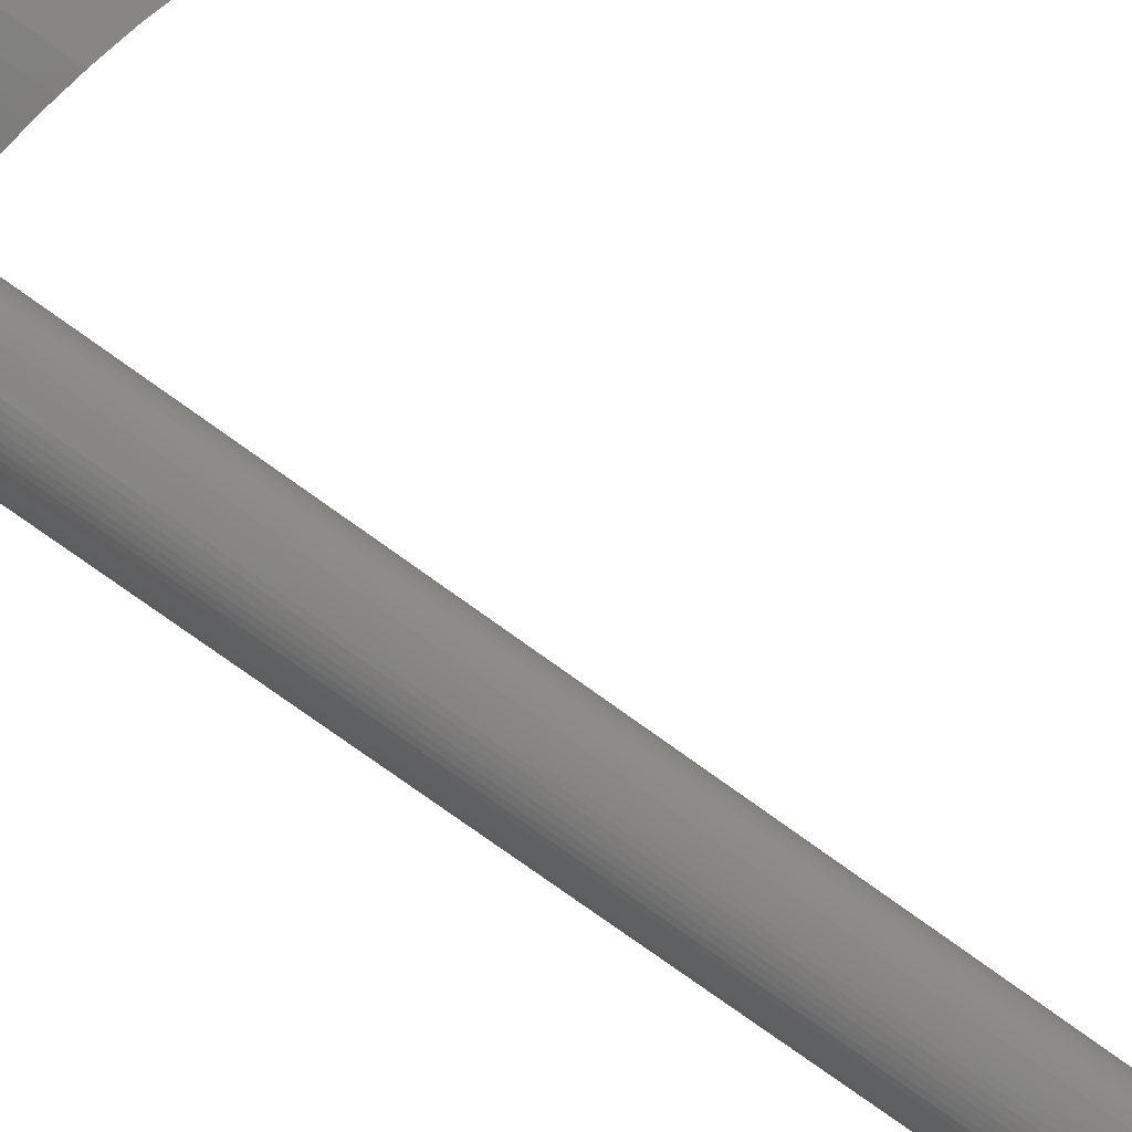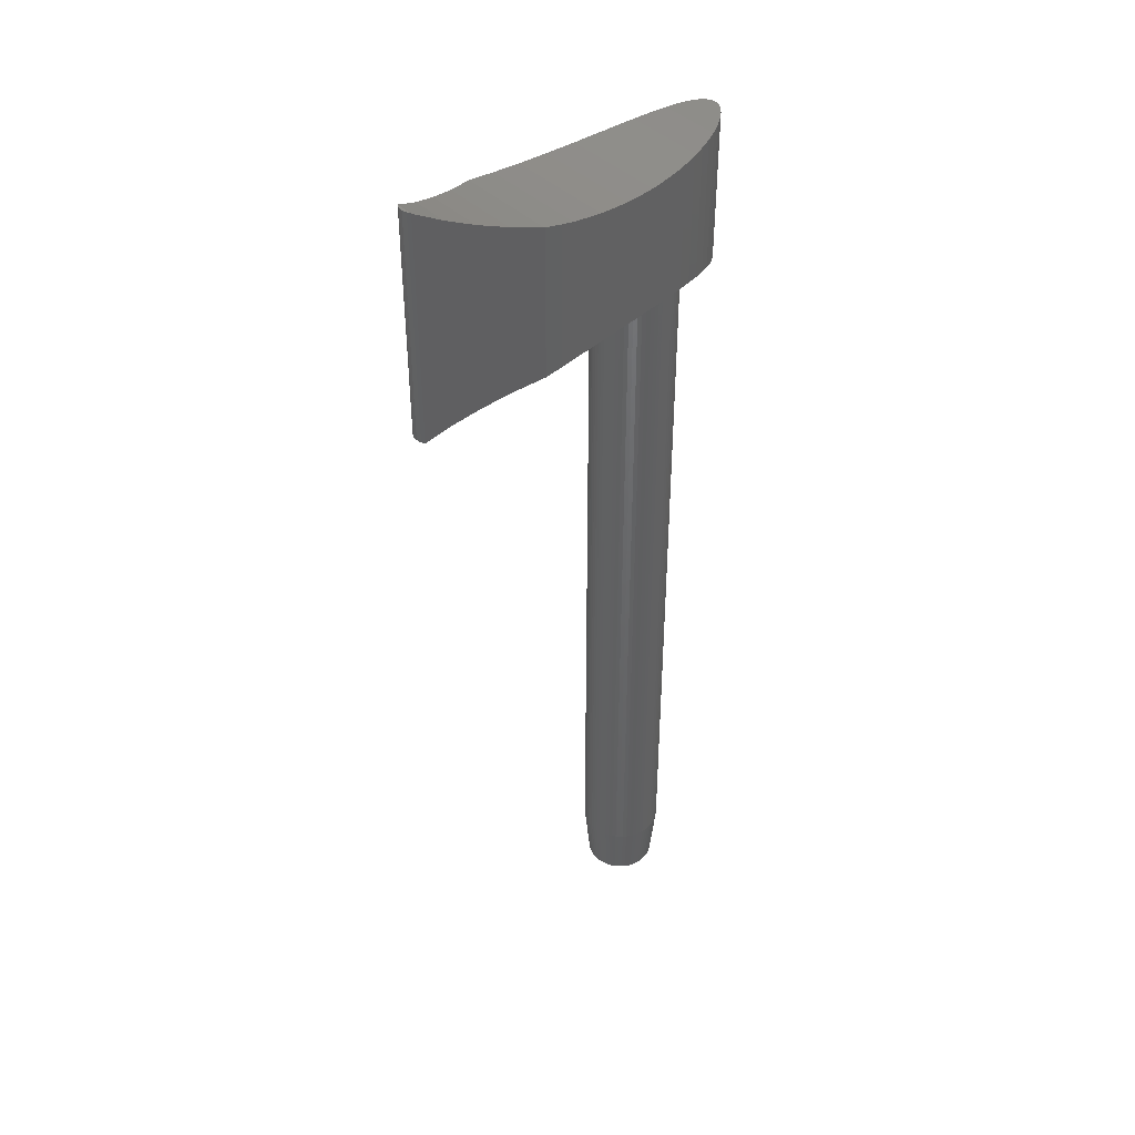
<metadata>
{"format":"stl","ext":"stl","renderer":"f3d","projection":"perspective","resolution":1024,"background":"white","views":[{"elev":-74.0,"azim":53.8,"up":"+Y"},{"elev":43.0,"azim":138.0,"up":"+Z"}]}
</metadata>
<code>
# stl→obj: 364 verts, 724 faces
v -0.8657 0.4075 6e-07
v -0.8272 0.3788 6e-07
v -0.907 0.4323 6e-07
v -0.9504 0.4528 6e-07
v -0.9956 0.4689 6e-07
v -0.7917 0.3465 6e-07
v -0.7594 0.3109 6e-07
v -0.7307 0.2722 6e-07
v -0.7059 0.2309 6e-07
v -0.6854 0.1874 6e-07
v -1.626 -0.04811 6e-07
v -1.628 -3.81e-06 6e-07
v -0.6481 -3.81e-06 6e-07
v -0.6502 0.04811 6e-07
v -0.6574 0.0955 6e-07
v -0.6502 -0.04811 6e-07
v -1.591 -0.1874 6e-07
v -0.6574 -0.09551 6e-07
v -0.6693 -0.1422 6e-07
v -0.7059 -0.2309 6e-07
v -0.7307 -0.2722 6e-07
v -0.6854 -0.1874 6e-07
v -0.7594 -0.3109 6e-07
v -0.7917 -0.3465 6e-07
v -0.8272 -0.3788 6e-07
v -0.8657 -0.4075 6e-07
v -0.907 -0.4323 6e-07
v -0.9504 -0.4528 6e-07
v -0.9956 -0.4689 6e-07
v -1.042 -0.4808 6e-07
v -0.6693 0.1422 6e-07
v -1.28 0.4689 6e-07
v -1.234 0.4808 6e-07
v -1.186 0.4876 6e-07
v -1.138 0.4901 6e-07
v -1.09 0.4876 6e-07
v -1.042 0.4808 6e-07
v -1.326 0.4528 6e-07
v -1.545 0.2722 6e-07
v -1.57 0.2309 6e-07
v -1.517 0.3109 6e-07
v -1.485 0.3465 6e-07
v -1.449 0.3788 6e-07
v -1.41 0.4075 6e-07
v -1.369 0.4323 6e-07
v -1.626 0.04811 6e-07
v -1.619 0.0955 6e-07
v -1.607 0.1422 6e-07
v -1.591 0.1874 6e-07
v -1.619 -0.09551 6e-07
v -1.607 -0.1422 6e-07
v -1.41 -0.4075 6e-07
v -1.449 -0.3788 6e-07
v 1.33 0.5152 10.87
v 1.33 0.5152 13.19
v 1.697 0.3774 10.74
v 2.388 -0.1183 10.41
v 2.412 -0.07038 10.41
v 2.388 -0.1183 11.35
v -1.186 -0.4876 6e-07
v -1.138 -0.4901 6e-07
v -1.09 -0.4876 6e-07
v -1.234 -0.4808 6e-07
v -1.28 -0.4689 6e-07
v -1.326 -0.4528 6e-07
v -1.369 -0.4323 6e-07
v 1.33 -0.5152 10.87
v 1.697 -0.3774 10.74
v 1.33 -0.5152 13.19
v -1.545 -0.2722 6e-07
v -1.517 -0.3109 6e-07
v -1.485 -0.3465 6e-07
v -1.57 -0.2309 6e-07
v 2.041 -0.2485 10.59
v 2.358 -0.1294 10.43
v -0.7271 0.3907 11.16
v -0.7368 0.4014 11.16
v -0.7271 0.6847 11.16
v 2.387 -0.1185 10.41
v -0.8226 0.4718 11.16
v -0.7781 0.4388 11.16
v 2.041 0.2485 13.46
v 2.041 0.2485 10.59
v -0.8707 0.5005 11.15
v -0.921 0.5242 11.15
v -0.9274 0.6635 11.15
v -0.9734 0.5429 11.15
v -1.027 0.5565 11.15
v -0.7271 -0.6847 11.16
v -0.9274 -0.6635 11.15
v -0.921 -0.5242 11.15
v -0.8707 -0.5005 11.15
v -0.8226 -0.4718 11.16
v -0.7781 -0.4388 11.16
v -0.7368 -0.4014 11.16
v -0.7271 -0.3907 11.16
v -1.027 -0.5565 11.15
v -0.9734 -0.5429 11.15
v -0.5734 -0.05566 11.15
v -0.5705 -3.81e-06 11.15
v -0.2994 -0.7119 11.15
v -0.2994 0.7119 11.15
v -0.5734 0.05565 11.15
v -0.5813 0.1106 11.15
v -0.5949 0.1648 11.16
v -0.6136 0.2172 11.16
v -0.6377 0.2675 11.16
v -0.666 0.3152 11.16
v -0.4729 0.7045 11.15
v -0.6994 0.3601 11.16
v -0.7034 0.6872 11.16
v -0.5813 -0.1106 11.15
v -0.5949 -0.1648 11.16
v 0.5397 -0.6995 11.05
v 0.7034 -0.6872 12.09
v 0.4729 -0.7045 11.06
v 0.7034 -0.6872 11.02
v 0.4729 -0.7045 12.99
v 0.9274 -0.6635 10.97
v 0.939 -0.6619 10.97
v 0.939 -0.6619 13.09
v -0.7368 0.4014 0.833
v -0.6994 0.3601 0.833
v -1.083 -0.5648 0.833
v -1.138 -0.5673 0.833
v -0.8707 0.5005 0.833
v -0.921 0.5242 0.833
v -0.9734 0.5429 0.833
v -0.6377 0.2675 0.833
v -1.027 0.5565 0.833
v -0.7034 -0.6872 11.16
v -0.6994 -0.3601 11.16
v -0.666 -0.3152 11.16
v -0.4729 -0.7045 11.15
v -0.6377 -0.2675 11.16
v -0.6136 -0.2172 11.16
v -1.142 0.6334 11.15
v -1.155 0.6312 11.15
v -1.142 0.6334 12.09
v -1.346 0.5971 11.13
v -1.537 0.5551 12.94
v -1.537 0.5551 11.11
v -1.578 0.5441 11.11
v -1.714 -0.5077 11.09
v -1.578 -0.5441 11.11
v -1.714 -0.5077 12.96
v 0.4729 0.7045 11.06
v 0.4729 0.7045 12.09
v 0.5397 0.6995 11.05
v 0.7034 0.6872 11.02
v -1.142 -0.6334 11.15
v -1.142 -0.6334 12.09
v -1.155 -0.6312 11.15
v 0.2377 0.7145 11.09
v 0.2377 -0.7145 11.09
v 0.939 0.6619 10.97
v 0.9429 0.6604 10.97
v 0.9429 -0.6604 10.97
v 0.9274 0.6635 10.97
v 0.939 0.6619 12.83
v 0.9429 -0.6604 13.09
v -0.6136 -0.2172 0.833
v -0.6377 -0.2675 0.833
v -0.5949 -0.1648 0.833
v 0.2377 -0.7145 12.09
v 0.1242 -0.7162 11.11
v 3.81e-06 -0.7181 11.12
v 0.2377 0.7145 12.83
v -0.666 -0.3152 0.833
v 0.1242 0.7162 11.11
v -0.6994 -0.3601 0.833
v 3.81e-06 0.7181 11.12
v -0.4729 0.7045 12.9
v -0.2994 0.7119 12.91
v -0.4729 -0.7045 12.9
v -0.2377 -0.7145 12.83
v -0.2377 -0.7145 11.14
v 3.81e-06 -0.7181 12.93
v -0.2377 0.7145 11.14
v 2.358 0.1294 10.43
v 2.388 0.1183 13.56
v 2.388 0.1183 10.41
v 2.412 0.07037 10.41
v -0.5813 -0.1106 0.833
v -0.5734 -0.05566 0.833
v -0.5705 -3.81e-06 0.833
v -0.5734 0.05565 0.833
v -0.5813 0.1106 0.833
v -0.5949 0.1648 0.833
v -0.6136 0.2172 0.833
v -1.61 -0.3152 11.11
v -1.577 -0.3601 0.833
v -1.578 -0.3577 11.11
v -0.9734 -0.5429 0.833
v -1.027 -0.5565 0.833
v 2.387 0.1185 10.41
v -0.921 -0.5242 0.833
v -0.8707 -0.5005 0.833
v -0.7034 0.6872 12.83
v -0.7034 0.6872 12.9
v -0.8226 -0.4718 0.833
v -0.7781 -0.4388 0.833
v -1.638 0.2675 11.1
v -1.874 0.4556 11.07
v -1.61 0.3152 11.11
v -1.714 0.5077 11.09
v -1.703 -0.05566 11.09
v -1.695 -0.1106 11.09
v -1.994 -0.4074 11.05
v -0.7368 -0.4014 0.833
v -1.578 0.3577 11.11
v -1.662 0.2172 11.1
v -1.681 0.1648 11.1
v -1.994 0.4074 11.05
v -1.193 -0.5648 0.833
v -1.695 0.1106 11.09
v -1.703 0.05565 11.09
v -1.705 -3.81e-06 11.09
v -1.681 -0.1648 11.1
v -1.662 -0.2172 11.1
v -1.874 -0.4556 11.07
v -1.638 -0.2675 11.1
v -0.9274 0.6635 12.9
v -0.7271 0.6847 12.9
v -1.155 -0.5665 11.15
v -1.193 -0.5648 11.14
v -1.346 -0.5971 11.13
v -1.249 -0.5565 11.14
v -1.193 0.5648 11.14
v -1.249 0.5565 11.14
v -1.303 0.5429 11.13
v -1.155 0.5665 11.15
v -1.355 0.5242 11.13
v -0.9274 -0.6635 12.9
v -0.7271 -0.6847 12.9
v -1.406 0.5005 11.13
v -1.142 0.6334 12.91
v -1.453 0.4718 11.12
v -1.498 0.4388 11.12
v -1.539 0.4014 11.11
v -1.577 0.3601 11.11
v -1.498 -0.4388 11.12
v -1.537 -0.5551 11.11
v -1.539 -0.4014 11.11
v -1.453 -0.4718 11.12
v -0.7034 -0.6872 12.9
v -1.577 -0.3601 11.11
v -1.638 -0.2675 0.833
v 2.424 -3.81e-06 10.41
v 2.387 0.1185 13.64
v 2.387 -0.1185 13.64
v 2.412 -0.07038 13.64
v 2.388 -0.1183 13.64
v 2.388 0.1183 13.64
v 2.412 0.07037 13.64
v 2.424 -3.81e-06 13.64
v 2.358 0.1294 13.63
v 2.358 -0.1294 13.63
v -1.155 0.6312 12.91
v 1.697 0.3774 13.32
v -1.537 -0.5551 12.94
v -1.578 -0.5441 12.95
v -1.346 -0.5971 12.93
v -1.142 -0.6334 12.91
v -1.155 -0.6312 12.91
v 2.041 -0.2485 13.46
v -1.346 0.5971 12.93
v -1.578 0.5441 12.95
v -1.714 0.5077 12.96
v -1.874 0.4556 12.99
v -1.874 -0.4556 12.99
v -1.994 0.4074 13
v 1.697 -0.3774 13.32
v 0.9429 0.6604 13.09
v -1.874 0.4556 12.09
v -1.61 0.3152 0.833
v -1.577 0.3601 0.833
v -1.994 -0.4074 13
v -2.015 0.3989 13.01
v -2.015 -0.3989 13.01
v -2.137 0.3386 13.03
v -2.239 0.2747 13.05
v -2.137 -0.3386 13.03
v -2.319 0.2086 13.07
v -2.319 -0.2086 13.07
v -1.406 -0.5005 11.13
v -1.303 -0.5429 11.13
v -1.355 -0.5242 11.13
v -2.377 0.14 12.99
v -2.377 0.14 13.08
v -2.397 0.09981 13.09
v -2.412 0.07037 13.09
v -1.138 -0.5673 11.15
v -1.083 -0.5648 11.15
v -1.138 0.5673 11.15
v -1.083 0.5648 11.15
v -2.412 -0.07038 13.09
v -2.412 -0.07038 12.09
v -2.397 -0.09982 13.09
v -2.377 -0.14 13.08
v -2.377 -0.14 10.97
v 0.939 0.6619 13.09
v 0.9274 0.6635 13.08
v 0.7034 0.6872 13.04
v 0.7034 -0.6872 13.04
v 0.9274 -0.6635 13.08
v 0.5397 0.6995 13
v 0.5397 -0.6995 13
v 0.1242 -0.7162 12.95
v 0.2377 -0.7145 12.96
v 0.1242 0.7162 12.95
v 0.4729 0.7045 12.99
v 0.2377 0.7145 12.96
v -1.083 0.5648 0.833
v -1.303 0.5429 0.833
v -1.406 0.5005 0.833
v -1.355 0.5242 0.833
v -2.239 -0.2747 13.05
v -2.424 -3.81e-06 13.09
v -1.453 0.4718 0.833
v -2.015 0.3989 11.05
v -1.498 0.4388 0.833
v -1.193 0.5648 0.833
v -1.138 0.5673 0.833
v -2.137 0.3386 11.02
v -1.249 0.5565 0.833
v -2.239 0.2747 11
v -1.539 0.4014 0.833
v -2.137 -0.3386 11.02
v -2.015 -0.3989 11.05
v -2.319 0.2086 10.99
v -2.377 0.14 10.97
v -2.412 0.07037 10.97
v -2.397 0.09981 10.97
v -1.703 -0.05566 0.833
v -1.695 -0.1106 0.833
v -2.424 -3.81e-06 10.96
v -2.412 -0.07038 10.97
v -2.397 -0.09982 10.97
v -1.453 -0.4718 0.833
v -1.406 -0.5005 0.833
v -2.319 -0.2086 10.99
v -1.681 0.1648 0.833
v -2.239 -0.2747 11
v -1.703 0.05565 0.833
v -1.695 0.1106 0.833
v -1.681 -0.1648 0.833
v -1.662 0.2172 0.833
v -1.662 -0.2172 0.833
v -0.666 0.3152 0.833
v -1.539 -0.4014 0.833
v -1.498 -0.4388 0.833
v -0.8226 0.4718 0.833
v -0.7781 0.4388 0.833
v 3.81e-06 0.7181 12.93
v -0.2377 0.7145 12.91
v -0.2994 -0.7119 12.91
v -0.2377 -0.7145 12.91
v -1.705 -3.81e-06 0.833
v -1.638 0.2675 0.833
v -1.355 -0.5242 0.833
v -1.303 -0.5429 0.833
v -1.249 -0.5565 0.833
v -1.61 -0.3152 0.833
f 1 2 3
f 4 3 2
f 5 4 2
f 5 2 6
f 5 6 7
f 5 7 8
f 5 8 9
f 5 9 10
f 11 12 13
f 14 13 12
f 15 14 12
f 16 17 13
f 18 17 16
f 19 17 18
f 20 21 22
f 22 21 23
f 22 23 24
f 22 24 25
f 22 25 26
f 22 26 27
f 22 27 28
f 19 22 29
f 30 19 29
f 28 29 22
f 10 31 32
f 33 10 32
f 34 10 33
f 35 10 34
f 36 10 35
f 37 10 36
f 5 10 37
f 38 32 31
f 39 31 40
f 41 31 39
f 42 31 41
f 43 31 42
f 44 31 43
f 45 31 44
f 12 46 31
f 31 15 12
f 46 47 31
f 47 48 31
f 48 49 31
f 49 40 31
f 50 11 13
f 45 38 31
f 51 50 13
f 52 53 19
f 54 55 56
f 57 58 59
f 60 19 61
f 62 61 19
f 63 19 60
f 64 19 63
f 65 19 64
f 66 19 65
f 52 19 66
f 30 62 19
f 54 56 67
f 68 67 56
f 59 69 68
f 70 19 71
f 71 19 72
f 53 72 19
f 73 19 70
f 17 19 73
f 51 13 17
f 74 75 59
f 76 77 78
f 75 79 59
f 80 78 81
f 77 81 78
f 56 82 83
f 80 84 78
f 84 85 78
f 68 74 59
f 78 85 86
f 87 86 85
f 87 88 86
f 89 90 91
f 91 92 89
f 92 93 89
f 94 95 89
f 93 94 89
f 95 96 89
f 97 98 90
f 98 91 90
f 99 100 101
f 102 101 100
f 102 100 103
f 103 104 102
f 105 106 102
f 107 108 102
f 106 107 102
f 109 102 108
f 108 110 109
f 110 76 109
f 111 109 76
f 78 111 76
f 99 101 112
f 112 101 113
f 114 115 116
f 117 115 114
f 118 116 115
f 115 117 119
f 119 120 121
f 7 122 123
f 61 124 125
f 126 3 127
f 127 4 128
f 10 9 129
f 4 5 128
f 128 5 130
f 8 7 123
f 126 1 3
f 127 3 4
f 5 37 130
f 105 102 104
f 89 96 131
f 132 133 134
f 96 132 134
f 133 135 101
f 101 134 133
f 135 136 101
f 136 113 101
f 137 138 139
f 139 138 140
f 141 140 142
f 142 143 141
f 144 145 146
f 147 148 149
f 150 149 148
f 151 152 153
f 147 154 148
f 154 147 155
f 114 116 149
f 156 157 158
f 156 158 120
f 156 120 119
f 119 117 156
f 159 117 150
f 156 117 159
f 114 149 117
f 150 117 149
f 54 67 157
f 158 157 67
f 156 160 157
f 67 161 158
f 22 162 20
f 120 158 121
f 162 163 20
f 162 22 164
f 157 160 54
f 160 55 54
f 121 158 161
f 155 165 166
f 166 165 167
f 155 116 165
f 168 148 154
f 169 23 21
f 154 170 168
f 23 169 171
f 170 172 168
f 173 174 102
f 175 134 176
f 177 176 101
f 178 176 167
f 177 167 176
f 131 96 134
f 170 166 167
f 102 179 177
f 101 102 177
f 167 177 179
f 179 172 167
f 170 167 172
f 116 155 147
f 147 149 116
f 166 170 155
f 154 155 170
f 74 56 83
f 83 180 74
f 181 180 83
f 182 181 183
f 68 56 74
f 180 75 74
f 164 22 19
f 184 164 19
f 184 19 18
f 185 184 18
f 16 185 18
f 16 13 186
f 186 185 16
f 187 186 13
f 187 13 14
f 188 14 15
f 188 187 14
f 189 15 31
f 189 188 15
f 190 189 31
f 191 192 193
f 29 194 30
f 195 30 194
f 180 196 75
f 79 75 196
f 28 197 29
f 180 181 196
f 182 196 181
f 197 194 29
f 57 59 79
f 28 198 197
f 28 27 198
f 199 200 173
f 26 201 27
f 201 198 27
f 25 202 26
f 201 26 202
f 203 204 205
f 206 205 204
f 207 208 209
f 24 210 25
f 202 25 210
f 171 210 24
f 23 171 24
f 205 206 211
f 143 211 206
f 212 204 203
f 213 214 212
f 63 60 215
f 163 169 21
f 216 214 213
f 125 215 60
f 163 21 20
f 217 214 216
f 60 61 125
f 218 214 217
f 61 62 124
f 219 220 209
f 208 219 209
f 221 209 220
f 195 124 62
f 195 62 30
f 220 222 221
f 222 191 221
f 144 221 191
f 191 193 144
f 145 144 193
f 199 223 224
f 199 224 200
f 225 153 226
f 153 227 228
f 229 230 138
f 230 231 140
f 140 138 230
f 232 229 138
f 231 233 140
f 234 90 235
f 233 236 140
f 223 234 224
f 237 234 223
f 235 224 234
f 236 238 142
f 140 236 142
f 239 142 238
f 142 239 143
f 239 240 143
f 143 240 241
f 143 241 211
f 145 242 243
f 244 242 145
f 245 243 242
f 200 246 173
f 235 246 224
f 200 224 246
f 175 173 246
f 247 244 145
f 193 247 145
f 73 248 17
f 182 183 196
f 183 58 196
f 79 196 58
f 249 58 183
f 57 79 58
f 250 251 252
f 253 252 251
f 254 250 255
f 255 250 252
f 256 255 252
f 59 252 253
f 181 254 255
f 250 257 258
f 250 258 251
f 254 181 250
f 258 59 251
f 257 250 181
f 253 251 59
f 237 139 259
f 260 82 56
f 261 262 243
f 146 145 262
f 261 243 263
f 264 265 152
f 152 265 263
f 255 183 181
f 264 237 265
f 234 237 264
f 259 265 237
f 82 266 257
f 258 257 266
f 261 263 267
f 259 267 263
f 265 259 263
f 267 141 261
f 141 268 261
f 262 261 268
f 257 181 82
f 269 270 271
f 270 272 271
f 268 269 262
f 262 269 146
f 59 258 266
f 82 260 266
f 273 266 260
f 273 59 266
f 55 69 260
f 273 260 69
f 69 59 273
f 237 223 139
f 267 259 139
f 55 274 69
f 269 268 206
f 141 143 268
f 234 264 152
f 181 83 82
f 275 270 269
f 161 67 69
f 270 275 272
f 58 252 59
f 252 58 256
f 249 256 58
f 183 255 249
f 256 249 255
f 276 205 277
f 165 116 118
f 278 271 272
f 279 280 272
f 281 280 279
f 282 283 281
f 284 285 282
f 286 243 245
f 287 227 288
f 289 290 284
f 228 227 287
f 290 289 291
f 286 227 243
f 286 288 227
f 292 291 289
f 153 228 226
f 153 225 293
f 294 151 293
f 153 293 151
f 138 137 295
f 86 296 137
f 295 232 138
f 295 137 296
f 86 88 296
f 297 298 299
f 299 298 300
f 301 285 300
f 293 125 124
f 302 160 303
f 280 209 278
f 130 88 128
f 150 148 304
f 161 69 274
f 161 274 121
f 305 306 274
f 274 302 305
f 302 303 305
f 303 304 305
f 304 307 305
f 306 121 274
f 93 92 201
f 308 305 307
f 186 187 100
f 309 310 311
f 105 104 189
f 312 118 307
f 313 310 312
f 98 194 197
f 55 160 274
f 184 112 164
f 99 184 185
f 186 100 185
f 99 185 100
f 201 202 93
f 103 100 187
f 103 187 188
f 302 274 160
f 296 314 295
f 178 167 165
f 309 178 165
f 118 310 165
f 94 93 202
f 97 90 294
f 151 294 90
f 95 94 210
f 132 96 210
f 171 132 210
f 169 133 171
f 132 171 133
f 163 135 169
f 113 162 164
f 97 195 194
f 98 97 194
f 231 315 233
f 221 146 271
f 146 269 271
f 316 236 317
f 204 275 206
f 285 291 300
f 318 282 285
f 283 282 318
f 283 280 281
f 278 272 280
f 299 300 291
f 290 285 284
f 291 285 290
f 292 297 291
f 319 297 292
f 299 291 297
f 204 214 275
f 238 316 320
f 275 214 321
f 322 239 320
f 323 229 324
f 281 321 325
f 231 326 315
f 317 233 315
f 295 324 232
f 327 282 325
f 241 328 277
f 325 329 327
f 325 321 329
f 214 330 321
f 204 212 214
f 322 320 44
f 331 332 289
f 333 289 334
f 332 334 289
f 207 218 335
f 208 207 336
f 298 337 338
f 338 339 298
f 301 298 339
f 245 340 341
f 285 301 342
f 213 343 216
f 318 285 344
f 342 344 285
f 345 217 346
f 97 294 195
f 190 31 10
f 335 336 207
f 318 344 283
f 329 283 344
f 208 336 347
f 10 129 190
f 348 213 212
f 280 329 330
f 349 248 220
f 216 346 217
f 9 8 350
f 329 280 283
f 350 129 9
f 8 123 350
f 244 247 351
f 221 278 209
f 244 351 352
f 330 209 280
f 108 107 350
f 245 242 340
f 144 146 221
f 334 339 338
f 337 333 338
f 334 338 333
f 314 130 37
f 214 209 330
f 329 321 330
f 344 327 329
f 342 327 344
f 301 331 342
f 339 331 301
f 334 332 339
f 331 339 332
f 327 342 331
f 108 350 123
f 293 225 125
f 218 207 209
f 214 218 209
f 84 353 126
f 127 85 126
f 269 206 275
f 272 275 279
f 321 279 275
f 123 122 110
f 215 125 226
f 321 281 279
f 281 325 282
f 124 195 294
f 284 282 331
f 327 331 282
f 331 289 284
f 333 292 289
f 292 333 319
f 337 319 333
f 297 319 298
f 337 298 319
f 77 76 122
f 301 300 298
f 122 81 77
f 353 80 354
f 353 84 80
f 84 126 85
f 128 87 127
f 127 87 85
f 6 122 7
f 312 168 313
f 313 168 311
f 311 168 355
f 172 355 168
f 354 122 6
f 172 179 355
f 356 355 179
f 2 354 6
f 356 179 174
f 179 102 174
f 353 354 2
f 175 176 357
f 358 357 176
f 1 353 2
f 1 126 353
f 178 358 176
f 271 278 221
f 310 118 312
f 308 307 118
f 311 310 313
f 95 210 96
f 174 357 358
f 178 356 358
f 309 311 178
f 311 355 178
f 356 178 355
f 174 358 356
f 323 35 34
f 357 174 175
f 173 175 174
f 324 35 323
f 111 78 199
f 323 34 326
f 305 308 115
f 118 115 308
f 34 33 326
f 90 234 152
f 119 306 115
f 315 33 32
f 90 89 235
f 305 115 306
f 315 326 33
f 119 121 306
f 32 38 317
f 160 156 159
f 160 159 303
f 315 32 317
f 267 139 140
f 316 38 45
f 140 141 267
f 303 159 150
f 303 150 304
f 206 268 143
f 307 304 148
f 312 307 148
f 316 317 38
f 148 168 312
f 243 262 145
f 260 56 55
f 227 263 243
f 130 296 88
f 68 69 67
f 263 227 152
f 227 153 152
f 310 309 165
f 151 90 152
f 314 37 36
f 102 109 173
f 324 314 36
f 36 35 324
f 173 109 199
f 111 199 109
f 320 316 45
f 223 199 86
f 320 45 44
f 78 86 199
f 322 44 43
f 223 86 139
f 137 139 86
f 322 43 328
f 42 328 43
f 131 246 89
f 246 235 89
f 277 42 41
f 131 134 175
f 277 328 42
f 131 175 246
f 101 176 134
f 276 41 39
f 359 218 345
f 277 41 276
f 360 276 39
f 40 360 39
f 348 40 49
f 348 360 40
f 87 128 88
f 124 294 293
f 213 348 343
f 346 216 343
f 361 341 66
f 65 361 66
f 361 65 362
f 362 65 64
f 363 362 64
f 64 63 363
f 215 363 63
f 349 51 17
f 349 347 51
f 17 248 349
f 364 73 70
f 364 248 73
f 70 192 364
f 203 360 212
f 232 324 229
f 70 71 192
f 326 230 323
f 229 323 230
f 351 192 71
f 326 231 230
f 233 317 236
f 72 351 71
f 53 352 72
f 324 295 314
f 316 238 236
f 352 351 72
f 238 320 239
f 340 352 53
f 239 322 240
f 328 240 322
f 240 328 241
f 241 277 211
f 205 211 277
f 52 340 53
f 205 276 203
f 360 203 276
f 348 212 360
f 191 222 364
f 364 192 191
f 348 49 343
f 48 343 49
f 48 47 346
f 346 343 48
f 345 346 47
f 345 47 46
f 361 288 286
f 46 12 359
f 361 362 288
f 359 345 46
f 335 359 12
f 11 335 12
f 217 345 218
f 359 335 218
f 50 336 11
f 336 335 11
f 219 208 347
f 50 347 336
f 349 219 347
f 347 50 51
f 219 349 220
f 248 222 220
f 248 364 222
f 247 193 192
f 192 351 247
f 52 66 341
f 244 352 242
f 341 340 52
f 352 340 242
f 245 341 286
f 341 361 286
f 287 288 362
f 228 287 363
f 362 363 287
f 226 228 215
f 363 215 228
f 225 226 125
f 189 190 105
f 190 129 106
f 107 106 129
f 129 350 107
f 123 110 108
f 76 110 122
f 122 354 81
f 81 354 80
f 314 296 130
f 104 103 188
f 188 189 104
f 106 105 190
f 91 98 197
f 197 198 91
f 92 91 198
f 198 201 92
f 202 210 94
f 133 169 135
f 162 136 163
f 135 163 136
f 136 162 113
f 113 164 112
f 184 99 112

</code>
